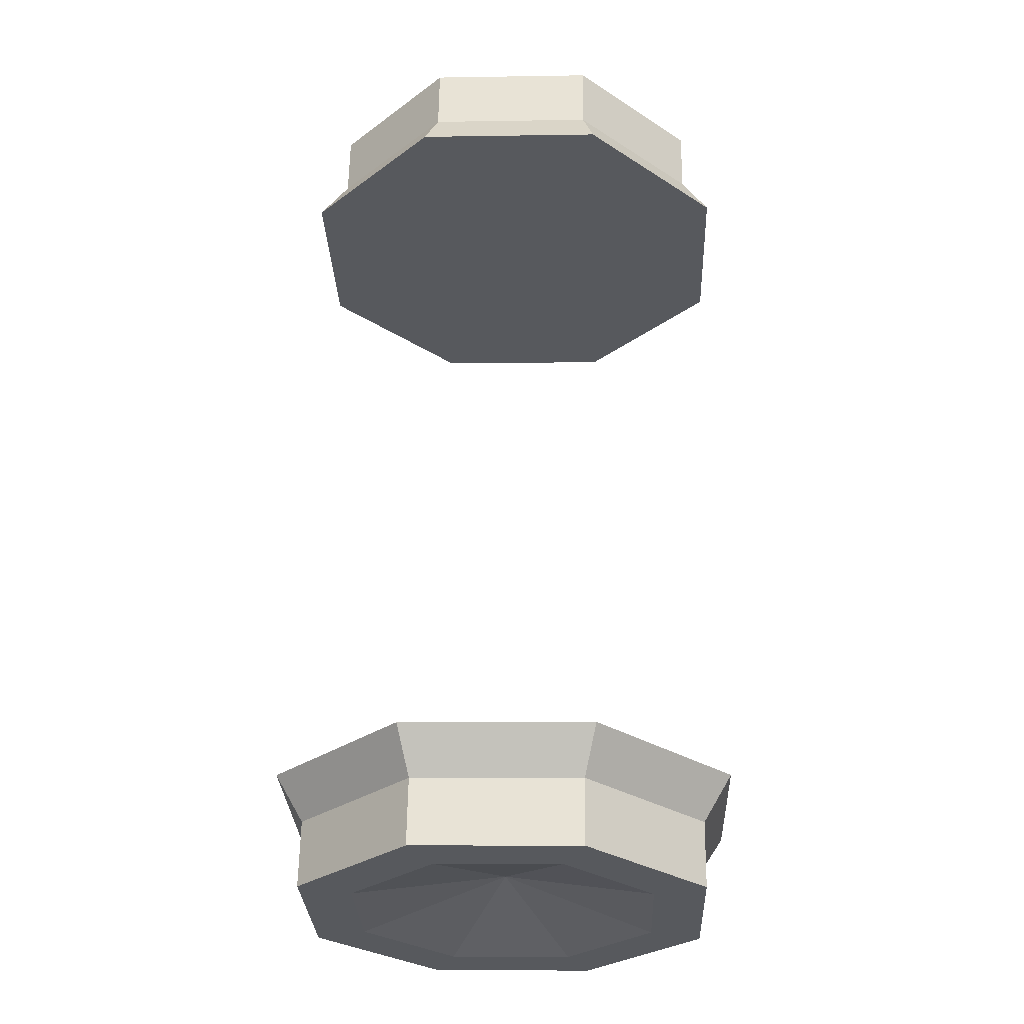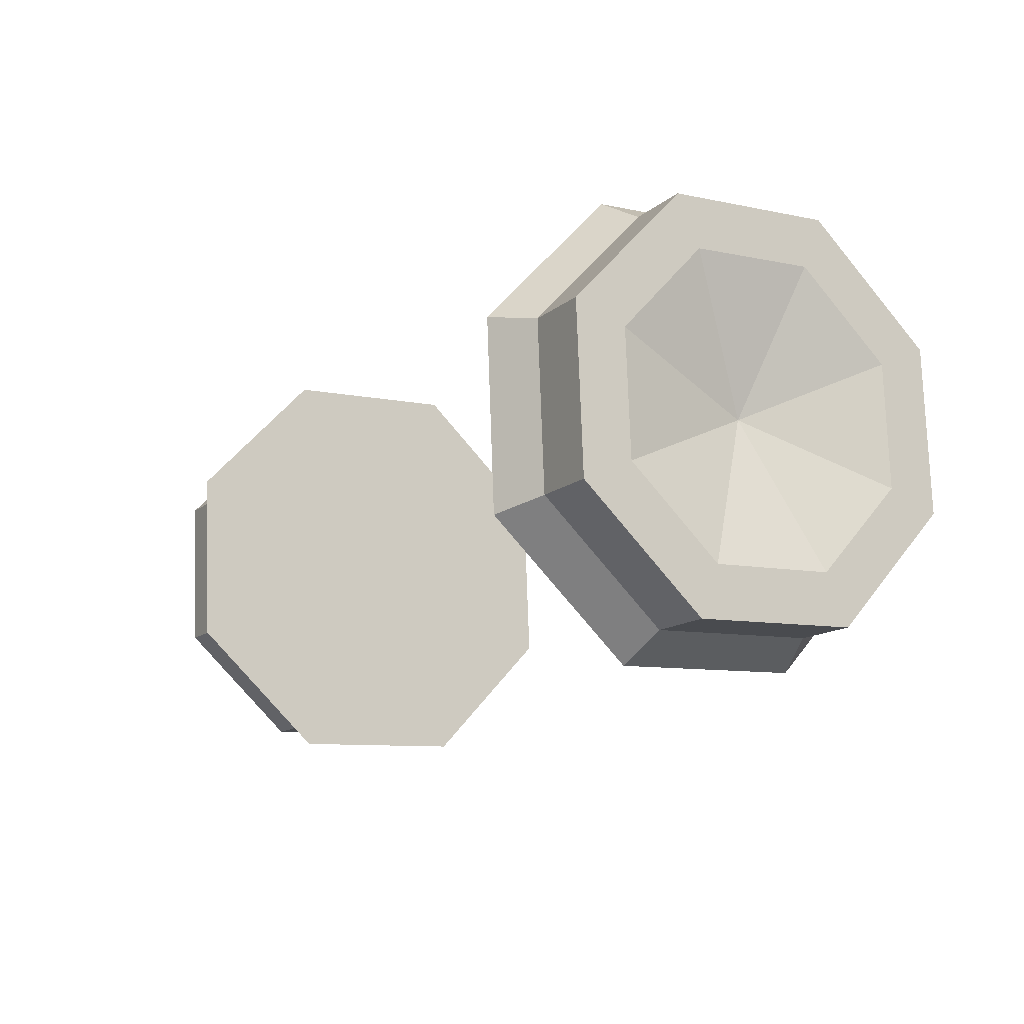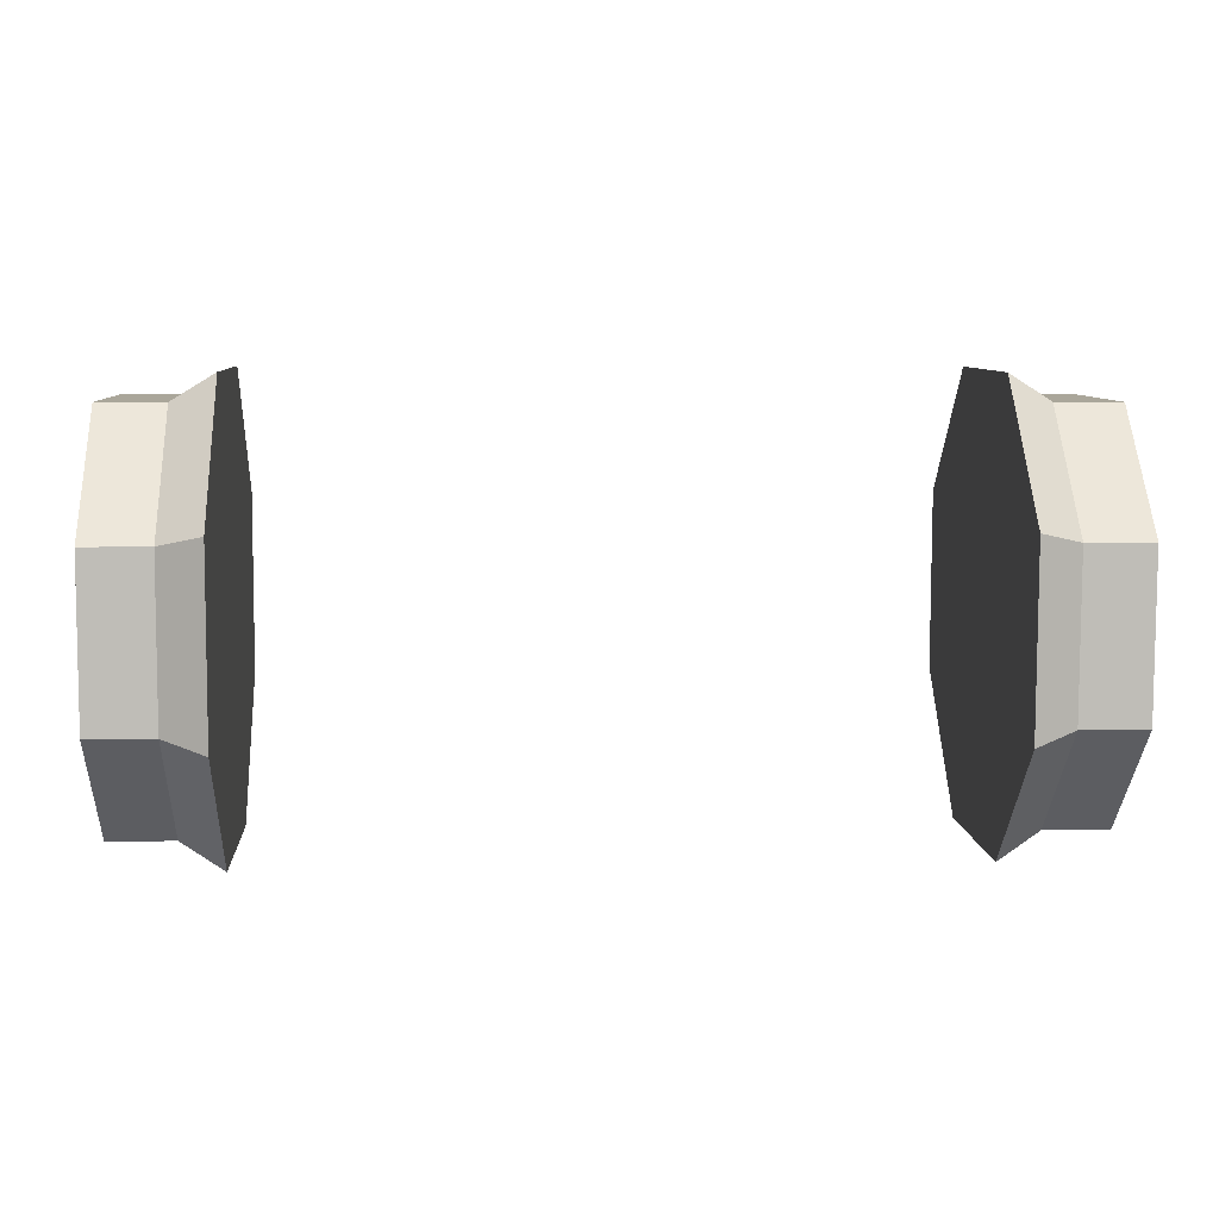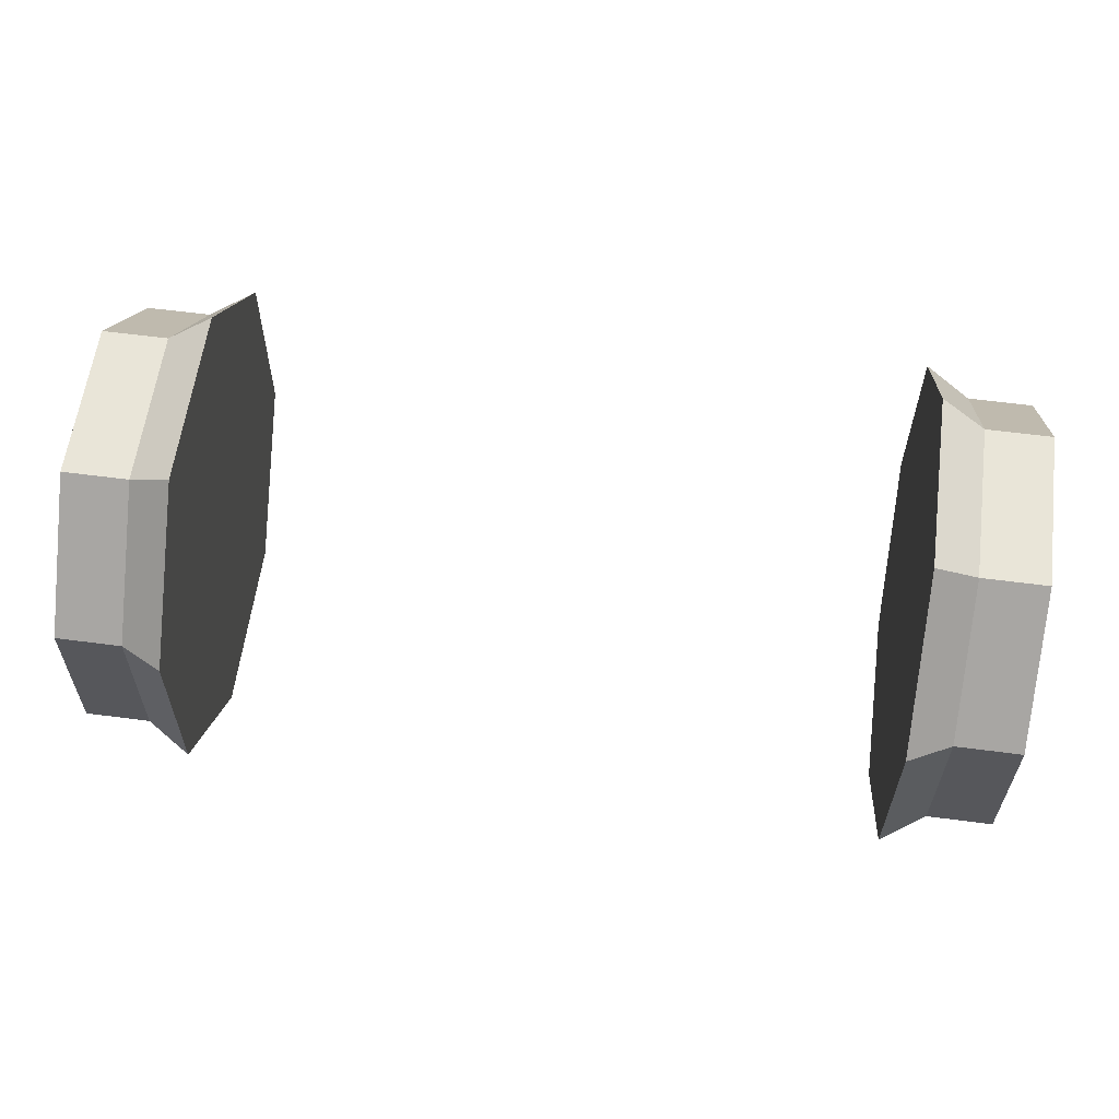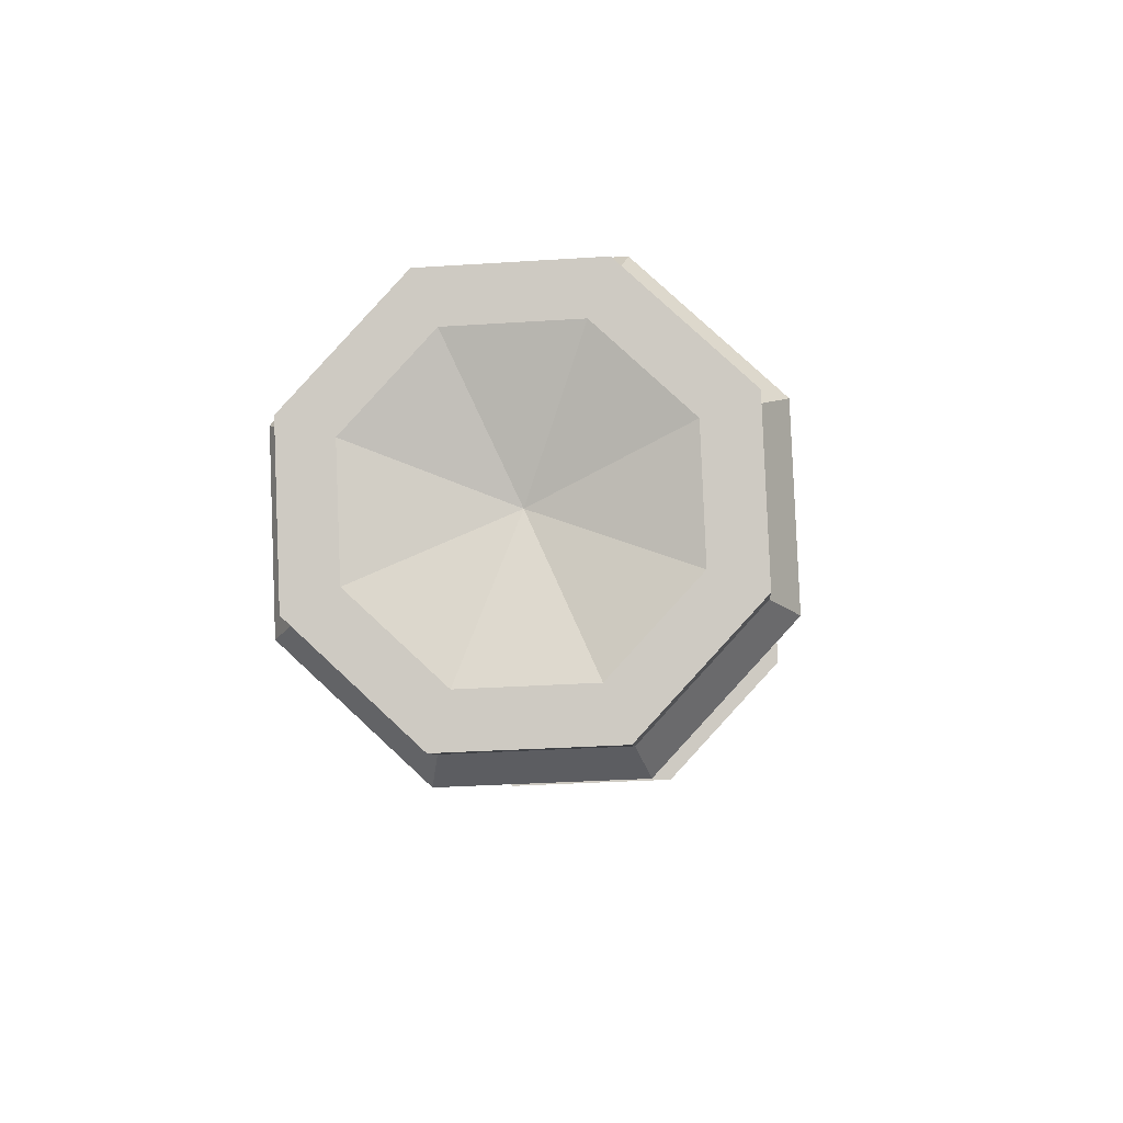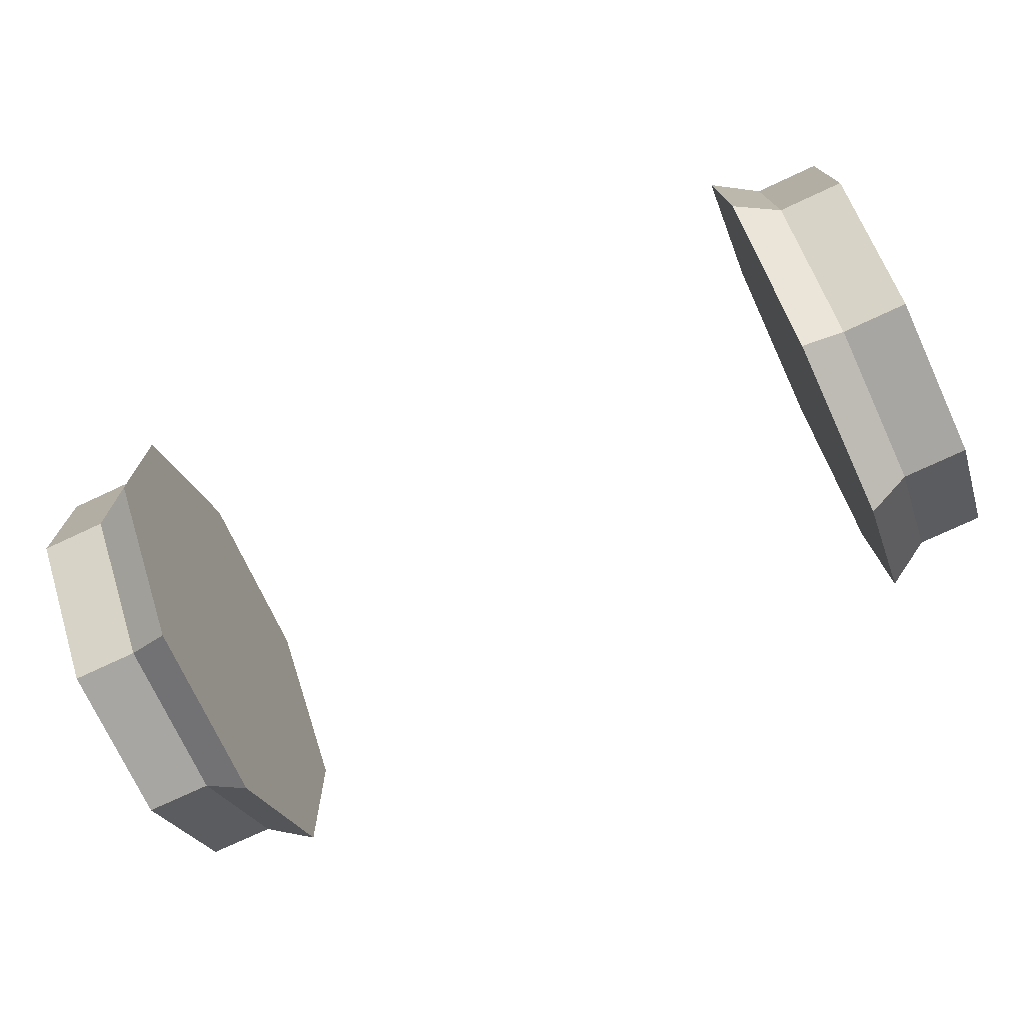
<metadata>
{"format":"obj","ext":"obj","renderer":"f3d","projection":"perspective","resolution":1024,"background":"white","views":[{"elev":60.5,"azim":-89.1,"up":"+Z"},{"elev":-13.5,"azim":-119.9,"up":"+Y"},{"elev":5.3,"azim":176.3,"up":"+Z"},{"elev":62.2,"azim":7.5,"up":"+Z"},{"elev":-5.9,"azim":-85.8,"up":"+Z"},{"elev":-76.0,"azim":-155.1,"up":"+Z"}]}
</metadata>
<code>
g train_wagon_oil_wheel_F1
v -0.7014 -0.3561 -0.1308
v -0.6225 -0.4045 -0.1486
v -0.6225 -0.181 -0.3911
v -0.7014 -0.1593 -0.3443
v -0.8183 0.1593 0.3443
v -0.7014 0.1593 0.3443
v -0.7014 -0.1308 0.3561
v -0.8183 -0.1308 0.3561
v -0.8183 0.3443 -0.1593
v -0.7014 0.3443 -0.1593
v -0.7014 0.3561 0.1308
v -0.8183 0.3561 0.1308
v -0.8183 -0.1593 -0.3443
v -0.7014 -0.1593 -0.3443
v -0.7014 0.1308 -0.3561
v -0.8183 0.1308 -0.3561
v -0.8183 -0.3561 -0.1308
v -0.7014 -0.3561 -0.1308
v -0.7014 -0.1593 -0.3443
v -0.8183 -0.1593 -0.3443
v -0.8183 -0.1308 0.3561
v -0.7014 -0.1308 0.3561
v -0.7014 -0.3443 0.1593
v -0.8183 -0.3443 0.1593
v -0.8183 0.3561 0.1308
v -0.7014 0.3561 0.1308
v -0.7014 0.1593 0.3443
v -0.8183 0.1593 0.3443
v -0.8183 0.1308 -0.3561
v -0.7014 0.1308 -0.3561
v -0.7014 0.3443 -0.1593
v -0.8183 0.3443 -0.1593
v -0.8183 -0.3443 0.1593
v -0.7014 -0.3443 0.1593
v -0.7014 -0.3561 -0.1308
v -0.8183 -0.3561 -0.1308
v -0.6225 -0.181 -0.3911
v -0.6225 -0.4045 -0.1486
v -0.6225 -0.3911 0.181
v -0.6225 -0.1486 0.4045
v -0.6225 0.1486 -0.4045
v -0.6225 0.181 0.3912
v -0.6225 0.3912 -0.181
v -0.6225 0.4045 0.1486
v -0.7014 -0.1308 0.3561
v -0.6225 -0.1486 0.4045
v -0.6225 -0.3911 0.181
v -0.7014 -0.3443 0.1593
v -0.7014 0.3561 0.1308
v -0.6225 0.4045 0.1486
v -0.6225 0.181 0.3912
v -0.7014 0.1593 0.3443
v -0.7014 0.1308 -0.3561
v -0.6225 0.1486 -0.4045
v -0.6225 0.3912 -0.181
v -0.7014 0.3443 -0.1593
v -0.7014 -0.3443 0.1593
v -0.6225 -0.3911 0.181
v -0.6225 -0.4045 -0.1486
v -0.7014 -0.3561 -0.1308
v -0.7014 0.1593 0.3443
v -0.6225 0.181 0.3912
v -0.6225 -0.1486 0.4045
v -0.7014 -0.1308 0.3561
v -0.7014 0.3443 -0.1593
v -0.6225 0.3912 -0.181
v -0.6225 0.4045 0.1486
v -0.7014 0.3561 0.1308
v -0.7014 -0.1593 -0.3443
v -0.6225 -0.181 -0.3911
v -0.6225 0.1486 -0.4045
v -0.7014 0.1308 -0.3561
v 0.7014 -0.3561 -0.1308
v 0.7014 -0.1593 -0.3443
v 0.6225 -0.181 -0.3911
v 0.6225 -0.4045 -0.1486
v 0.8183 0.1593 0.3443
v 0.8183 -0.1308 0.3561
v 0.7014 -0.1308 0.3561
v 0.7014 0.1593 0.3443
v 0.8183 0.3443 -0.1593
v 0.8183 0.3561 0.1308
v 0.7014 0.3561 0.1308
v 0.7014 0.3443 -0.1593
v 0.8183 -0.1593 -0.3443
v 0.8183 0.1308 -0.3561
v 0.7014 0.1308 -0.3561
v 0.7014 -0.1593 -0.3443
v 0.8183 -0.3561 -0.1308
v 0.8183 -0.1593 -0.3443
v 0.7014 -0.1593 -0.3443
v 0.7014 -0.3561 -0.1308
v 0.8183 -0.1308 0.3561
v 0.8183 -0.3443 0.1593
v 0.7014 -0.3443 0.1593
v 0.7014 -0.1308 0.3561
v 0.8183 0.3561 0.1308
v 0.8183 0.1593 0.3443
v 0.7014 0.1593 0.3443
v 0.7014 0.3561 0.1308
v 0.8183 0.1308 -0.3561
v 0.8183 0.3443 -0.1593
v 0.7014 0.3443 -0.1593
v 0.7014 0.1308 -0.3561
v 0.8183 -0.3443 0.1593
v 0.8183 -0.3561 -0.1308
v 0.7014 -0.3561 -0.1308
v 0.7014 -0.3443 0.1593
v 0.6225 -0.3911 0.181
v 0.6225 -0.4045 -0.1486
v 0.6225 -0.181 -0.3911
v 0.6225 -0.1486 0.4045
v 0.6225 0.1486 -0.4045
v 0.6225 0.181 0.3912
v 0.6225 0.3912 -0.181
v 0.6225 0.4045 0.1486
v 0.7014 -0.1308 0.3561
v 0.7014 -0.3443 0.1593
v 0.6225 -0.3911 0.181
v 0.6225 -0.1486 0.4045
v 0.7014 0.3561 0.1308
v 0.7014 0.1593 0.3443
v 0.6225 0.181 0.3912
v 0.6225 0.4045 0.1486
v 0.7014 0.1308 -0.3561
v 0.7014 0.3443 -0.1593
v 0.6225 0.3912 -0.181
v 0.6225 0.1486 -0.4045
v 0.7014 -0.3443 0.1593
v 0.7014 -0.3561 -0.1308
v 0.6225 -0.4045 -0.1486
v 0.6225 -0.3911 0.181
v 0.7014 0.1593 0.3443
v 0.7014 -0.1308 0.3561
v 0.6225 -0.1486 0.4045
v 0.6225 0.181 0.3912
v 0.7014 0.3443 -0.1593
v 0.7014 0.3561 0.1308
v 0.6225 0.4045 0.1486
v 0.6225 0.3912 -0.181
v 0.7014 -0.1593 -0.3443
v 0.7014 0.1308 -0.3561
v 0.6225 0.1486 -0.4045
v 0.6225 -0.181 -0.3911
v -0.8183 0.2658 0.09763
v -0.8183 0.1593 0.3443
v -0.8183 0.1189 0.257
v -0.8183 0.3561 0.1308
v -0.8183 -0.1308 0.3561
v -0.8183 0.257 -0.1189
v -0.8183 -0.09763 0.2658
v -0.8183 0.3443 -0.1593
v -0.8183 -0.3443 0.1593
v -0.8183 0.09763 -0.2658
v -0.8183 -0.257 0.1189
v -0.8183 0.1308 -0.3561
v -0.8183 -0.3561 -0.1308
v -0.8183 -0.1189 -0.257
v -0.8183 -0.2658 -0.09763
v -0.8183 -0.1593 -0.3443
v 0.8183 0.2658 0.09763
v 0.8183 0.1189 0.257
v 0.8183 0.1593 0.3443
v 0.8183 0.3561 0.1308
v 0.8183 -0.1308 0.3561
v 0.8183 0.257 -0.1189
v 0.8183 -0.09763 0.2658
v 0.8183 0.3443 -0.1593
v 0.8183 -0.3443 0.1593
v 0.8183 0.09763 -0.2658
v 0.8183 -0.257 0.1189
v 0.8183 0.1308 -0.3561
v 0.8183 -0.3561 -0.1308
v 0.8183 -0.1189 -0.257
v 0.8183 -0.2658 -0.09763
v 0.8183 -0.1593 -0.3443
v -0.7505 1.258e-05 -1.24e-05
v -0.8183 -0.1189 -0.257
v -0.8183 0.09763 -0.2658
v -0.7505 1.258e-05 -1.24e-05
v -0.8183 0.09763 -0.2658
v -0.8183 0.257 -0.1189
v -0.7505 1.258e-05 -1.24e-05
v -0.8183 0.257 -0.1189
v -0.8183 0.2658 0.09763
v -0.7505 1.258e-05 -1.24e-05
v -0.8183 0.2658 0.09763
v -0.8183 0.1189 0.257
v -0.7505 1.258e-05 -1.24e-05
v -0.8183 0.1189 0.257
v -0.8183 -0.09763 0.2658
v -0.7505 1.258e-05 -1.24e-05
v -0.8183 -0.09763 0.2658
v -0.8183 -0.257 0.1189
v -0.7505 1.258e-05 -1.24e-05
v -0.8183 -0.257 0.1189
v -0.8183 -0.2658 -0.09763
v -0.7505 1.258e-05 -1.24e-05
v -0.8183 -0.2658 -0.09763
v -0.8183 -0.1189 -0.257
v 0.7505 1.258e-05 -1.24e-05
v 0.8183 0.09763 -0.2658
v 0.8183 -0.1189 -0.257
v 0.7505 1.258e-05 -1.24e-05
v 0.8183 0.257 -0.1189
v 0.8183 0.09763 -0.2658
v 0.7505 1.258e-05 -1.24e-05
v 0.8183 0.2658 0.09763
v 0.8183 0.257 -0.1189
v 0.7505 1.258e-05 -1.24e-05
v 0.8183 0.1189 0.257
v 0.8183 0.2658 0.09763
v 0.7505 1.258e-05 -1.24e-05
v 0.8183 -0.09763 0.2658
v 0.8183 0.1189 0.257
v 0.7505 1.258e-05 -1.24e-05
v 0.8183 -0.257 0.1189
v 0.8183 -0.09763 0.2658
v 0.7505 1.258e-05 -1.24e-05
v 0.8183 -0.2658 -0.09763
v 0.8183 -0.257 0.1189
v 0.7505 1.258e-05 -1.24e-05
v 0.8183 -0.1189 -0.257
v 0.8183 -0.2658 -0.09763
g train_wagon_oil_wheel_F1_0
f 3 2 1
f 4 3 1
f 7 6 5
f 8 7 5
f 11 10 9
f 12 11 9
f 15 14 13
f 16 15 13
f 19 18 17
f 20 19 17
f 23 22 21
f 24 23 21
f 27 26 25
f 28 27 25
f 31 30 29
f 32 31 29
f 35 34 33
f 36 35 33
f 39 38 37
f 37 40 39
f 37 41 40
f 41 42 40
f 41 43 42
f 43 44 42
f 47 46 45
f 48 47 45
f 51 50 49
f 52 51 49
f 55 54 53
f 56 55 53
f 59 58 57
f 60 59 57
f 63 62 61
f 64 63 61
f 67 66 65
f 68 67 65
f 71 70 69
f 72 71 69
f 75 74 73
f 76 75 73
f 79 78 77
f 80 79 77
f 83 82 81
f 84 83 81
f 87 86 85
f 88 87 85
f 91 90 89
f 92 91 89
f 95 94 93
f 96 95 93
f 99 98 97
f 100 99 97
f 103 102 101
f 104 103 101
f 107 106 105
f 108 107 105
f 111 110 109
f 109 112 111
f 112 113 111
f 112 114 113
f 114 115 113
f 114 116 115
f 119 118 117
f 120 119 117
f 123 122 121
f 124 123 121
f 127 126 125
f 128 127 125
f 131 130 129
f 132 131 129
f 135 134 133
f 136 135 133
f 139 138 137
f 140 139 137
f 143 142 141
f 144 143 141
f 147 146 145
f 146 148 145
f 149 146 147
f 145 148 150
f 151 149 147
f 148 152 150
f 153 149 151
f 150 152 154
f 155 153 151
f 152 156 154
f 157 153 155
f 154 156 158
f 159 157 155
f 156 160 158
f 160 157 159
f 158 160 159
f 163 162 161
f 164 163 161
f 163 165 162
f 164 161 166
f 165 167 162
f 168 164 166
f 165 169 167
f 168 166 170
f 169 171 167
f 172 168 170
f 169 173 171
f 172 170 174
f 173 175 171
f 176 172 174
f 176 174 175
f 173 176 175
g train_wagon_oil_wheel_F1_1
f 179 178 177
f 182 181 180
f 185 184 183
f 188 187 186
f 191 190 189
f 194 193 192
f 197 196 195
f 200 199 198
f 203 202 201
f 206 205 204
f 209 208 207
f 212 211 210
f 215 214 213
f 218 217 216
f 221 220 219
f 224 223 222

</code>
